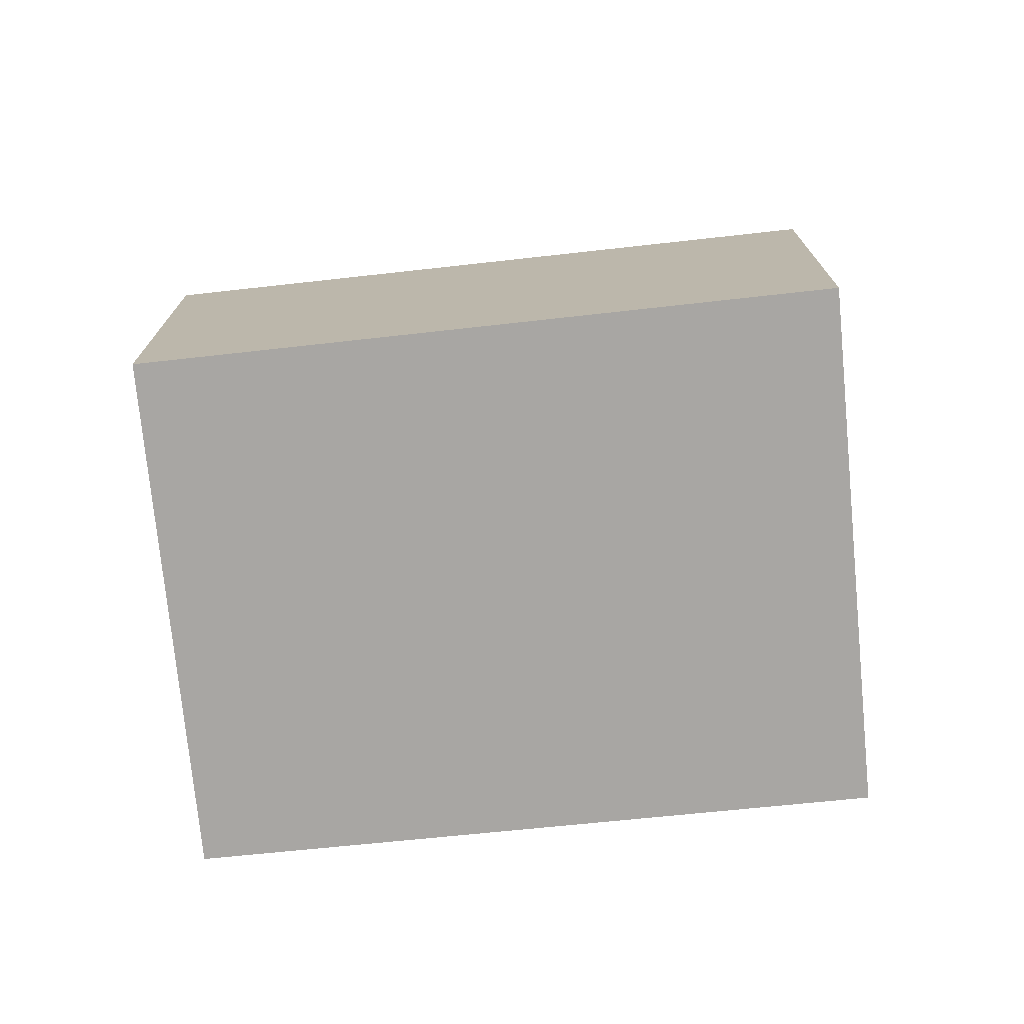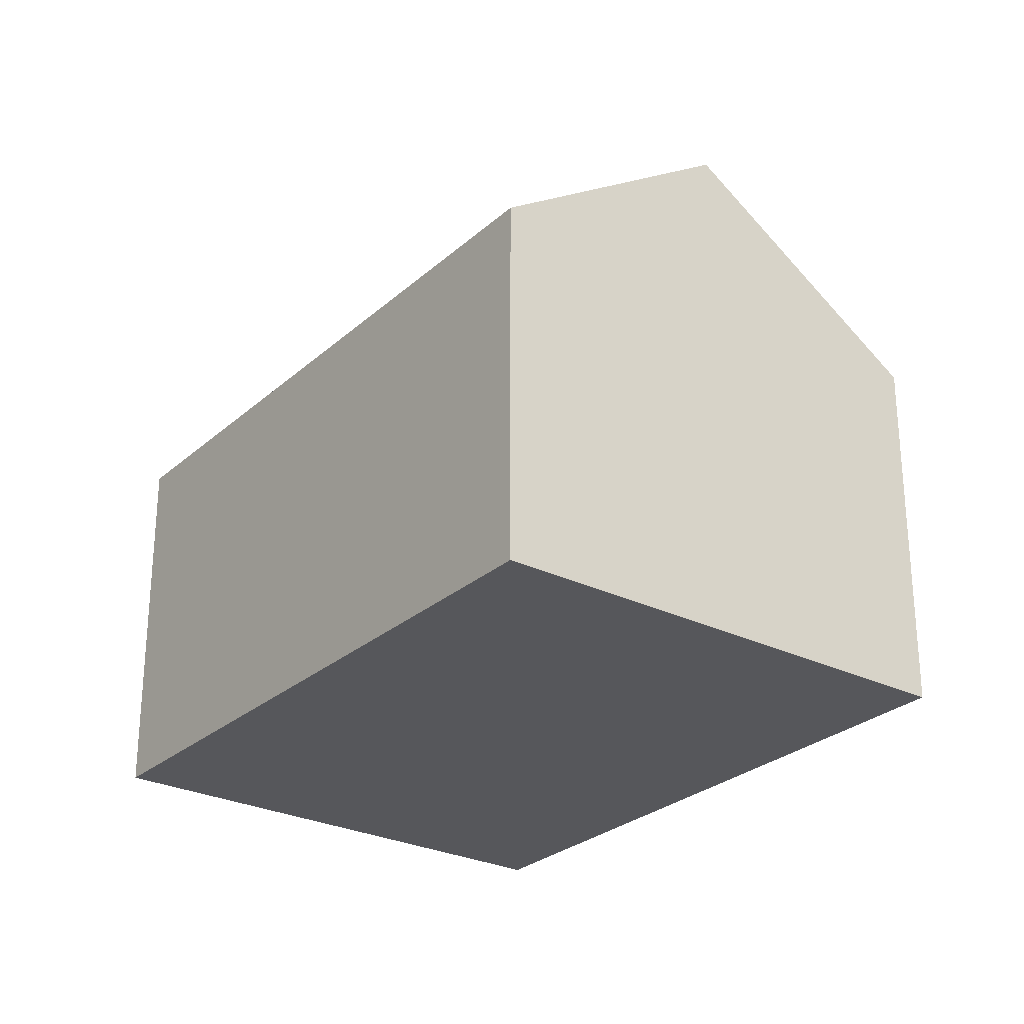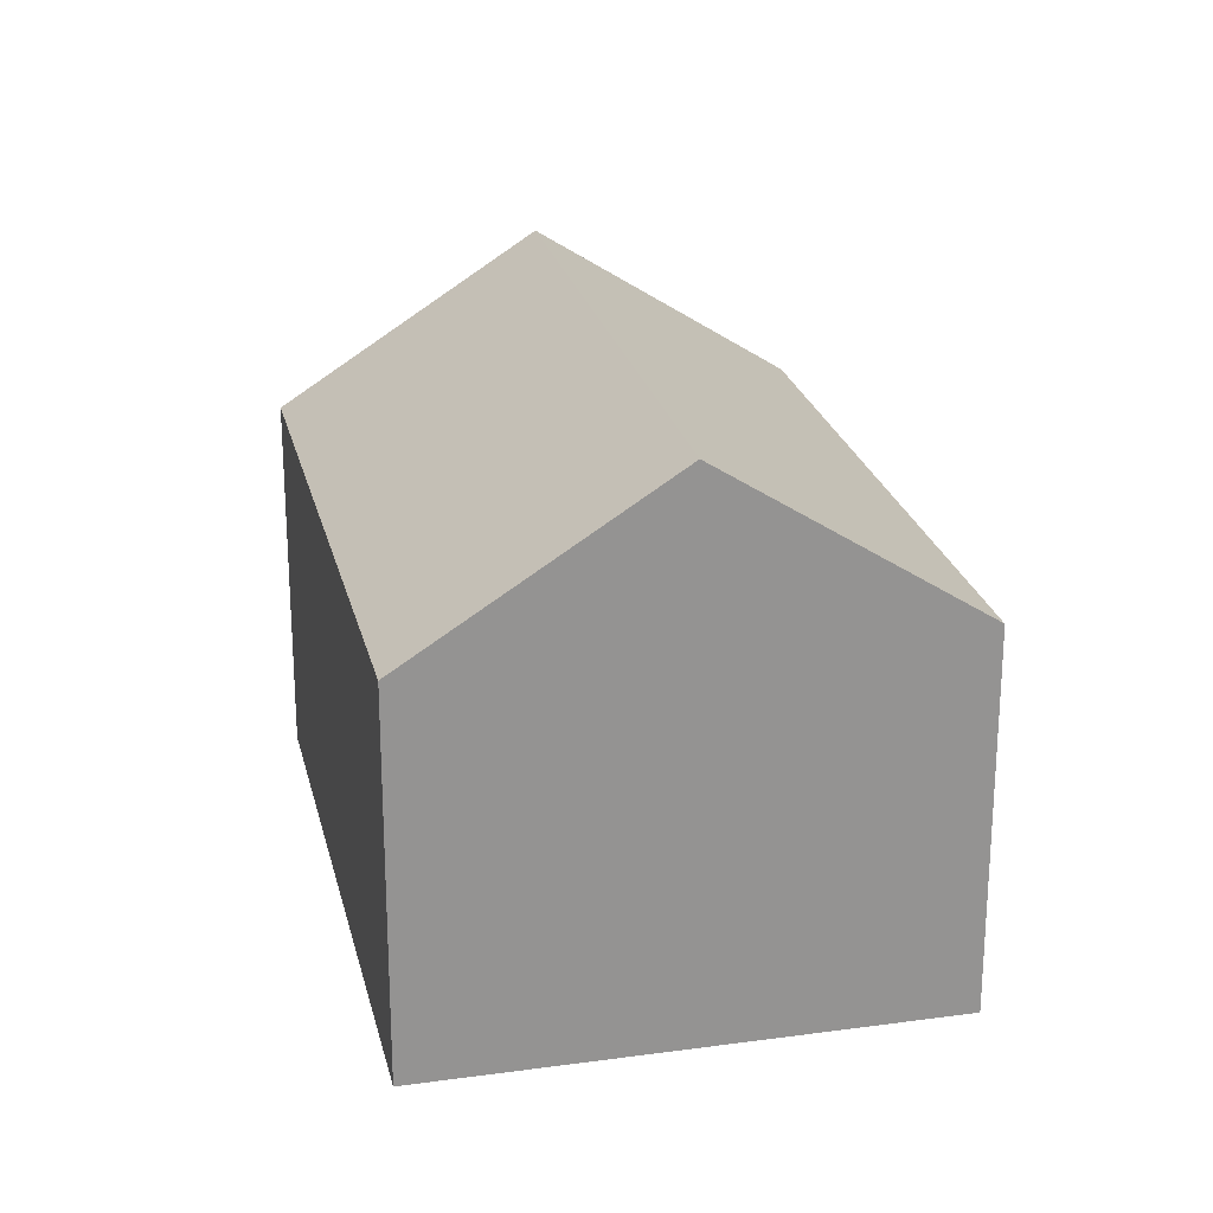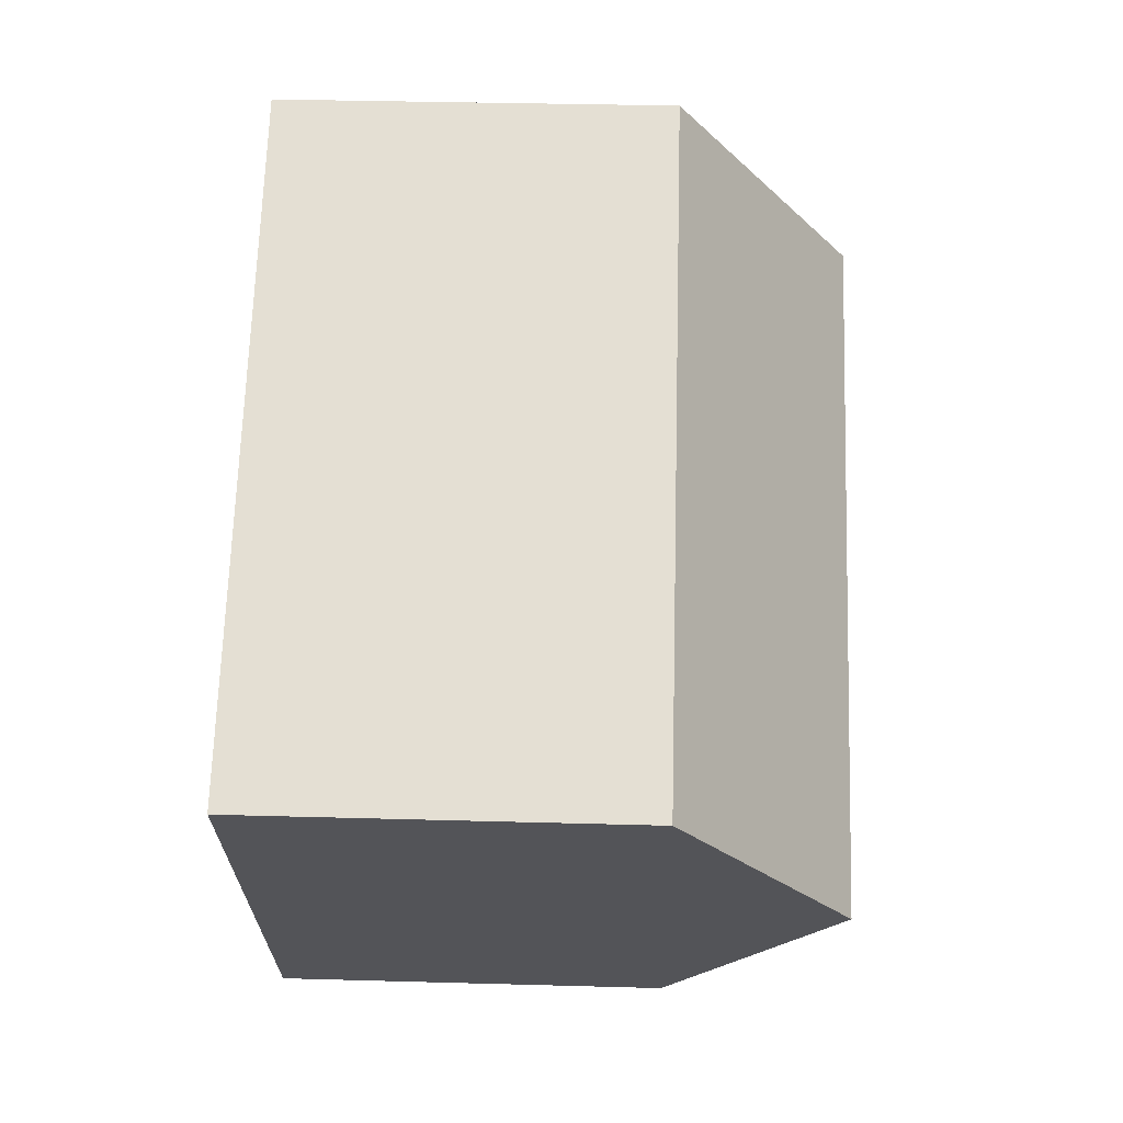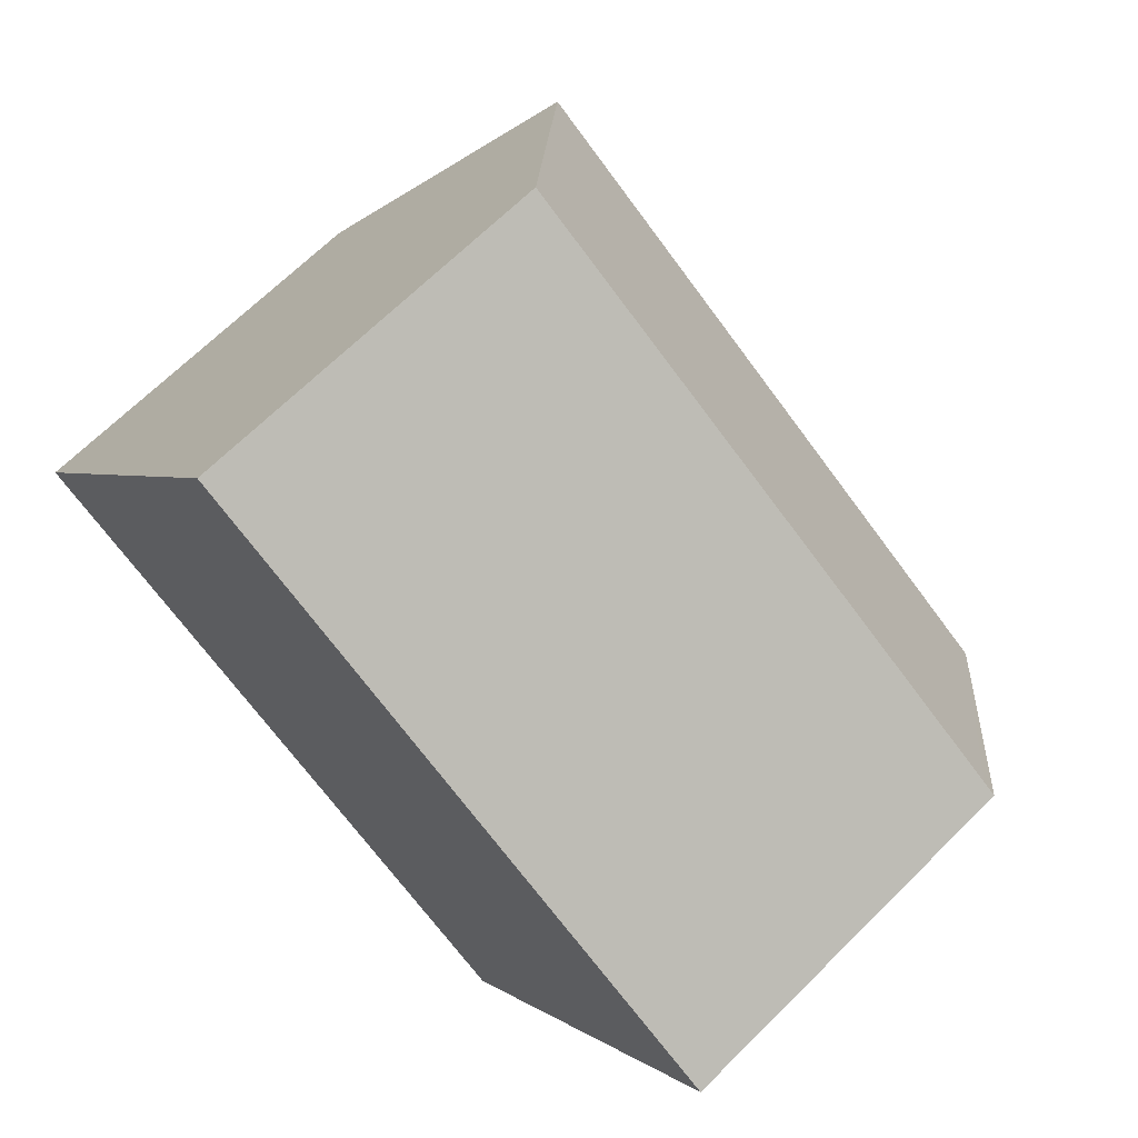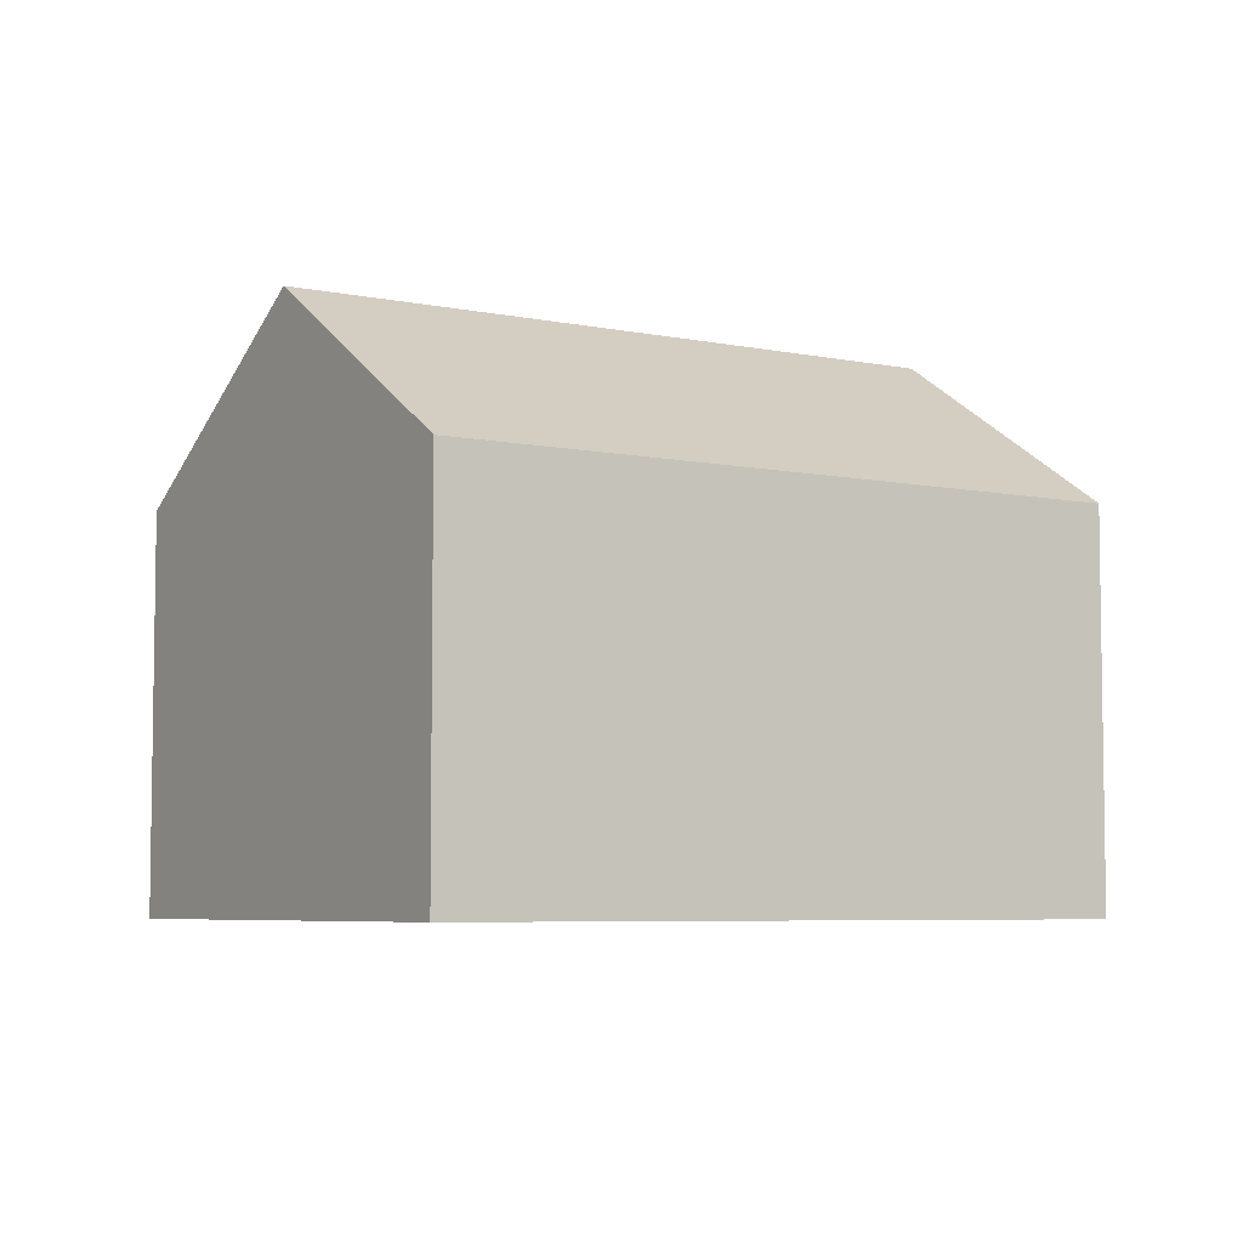
<metadata>
{"format":"obj","ext":"obj","renderer":"f3d","projection":"perspective","resolution":1024,"background":"white","views":[{"elev":-74.3,"azim":-141.2,"up":"+Y"},{"elev":-27.2,"azim":86.0,"up":"+Y"},{"elev":23.3,"azim":110.3,"up":"+Y"},{"elev":33.3,"azim":92.2,"up":"+Z"},{"elev":67.6,"azim":45.2,"up":"+Z"},{"elev":-5.8,"azim":179.9,"up":"+Y"}]}
</metadata>
<code>
v  7.041 9.027 10.72
v  17.5 13.11 -3.594
v  3.503 13.11 5.331
v  20.62 9.126 1.873
v  20.95 9.128 1.661
v  14.26 9.365 -8.537
v  0.118 9.204 0.18
v  14.07 9.147 -8.825
v  14 9.068 -8.929
v  0 9.068 5.553e-16
v  20.95 -1.017e-16 1.661
v  17.5 2.201e-16 -3.594
v  14.07 5.404e-16 -8.825
v  14 5.467e-16 -8.929
v  14.26 5.227e-16 -8.537
v  0 0 0
v  3.503 -3.264e-16 5.331
v  7.041 -6.562e-16 10.72
v  0.118 -1.102e-17 0.18
v  20.62 -1.147e-16 1.873
g defaultobject
f 1 2 3
f 2 1 4
f 2 4 5
f 6 3 2
f 3 6 7
f 7 6 8
f 7 8 9
f 7 9 10
f 11 2 5
f 2 11 6
f 6 11 12
f 6 12 8
f 8 12 9
f 9 12 13
f 9 13 14
f 13 12 15
f 14 10 9
f 10 14 16
f 16 7 10
f 7 16 3
f 3 16 1
f 1 16 17
f 1 17 18
f 17 16 19
f 18 4 1
f 4 18 20
f 4 20 5
f 5 20 11
f 20 12 11
f 12 20 18
f 12 18 15
f 15 18 13
f 13 18 14
f 14 18 17
f 14 17 16
f 16 17 19

</code>
